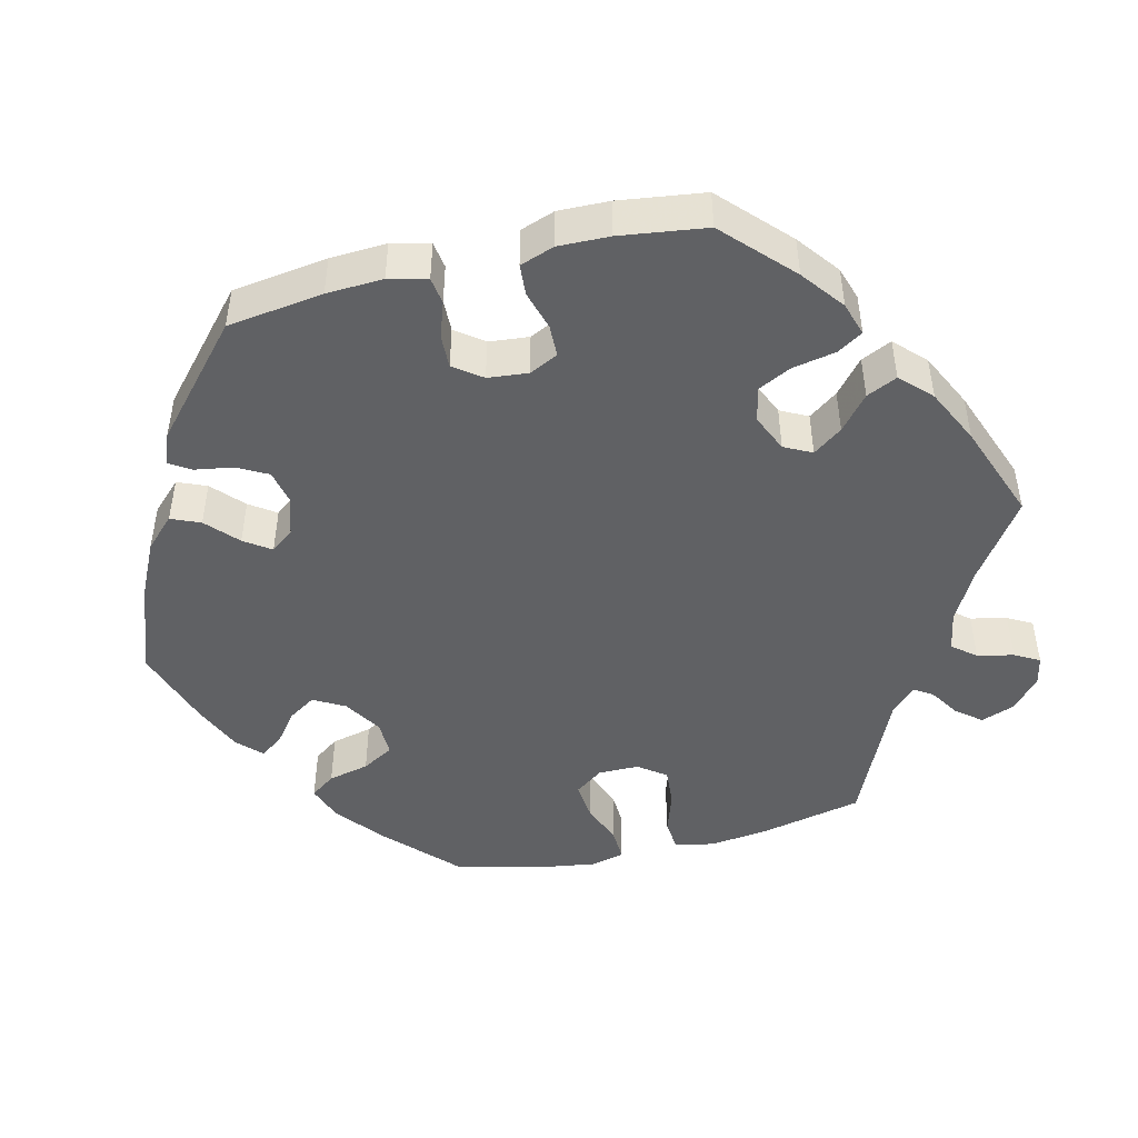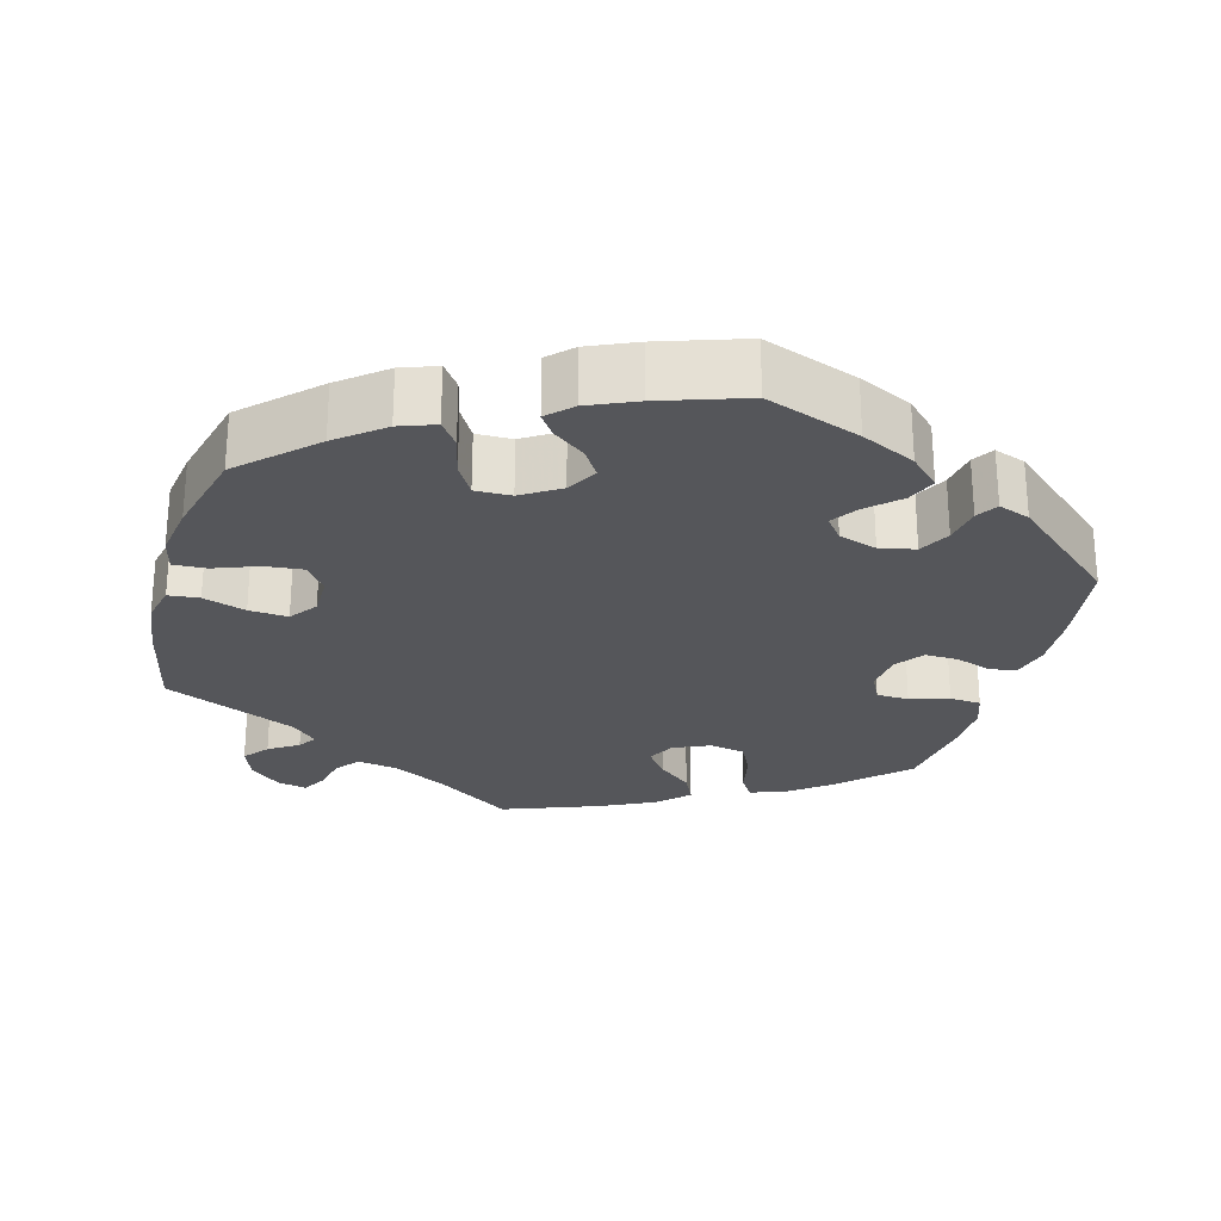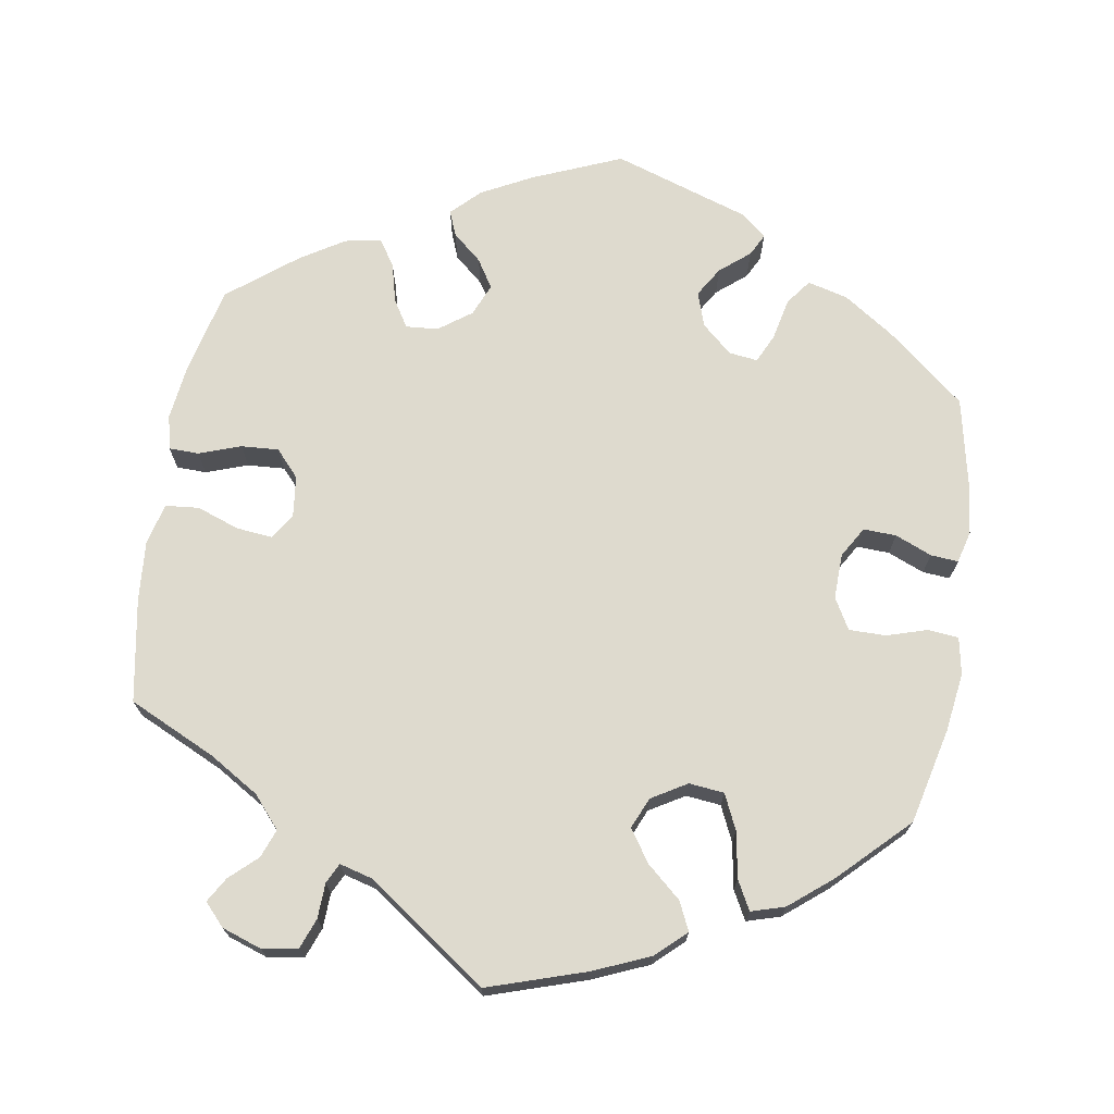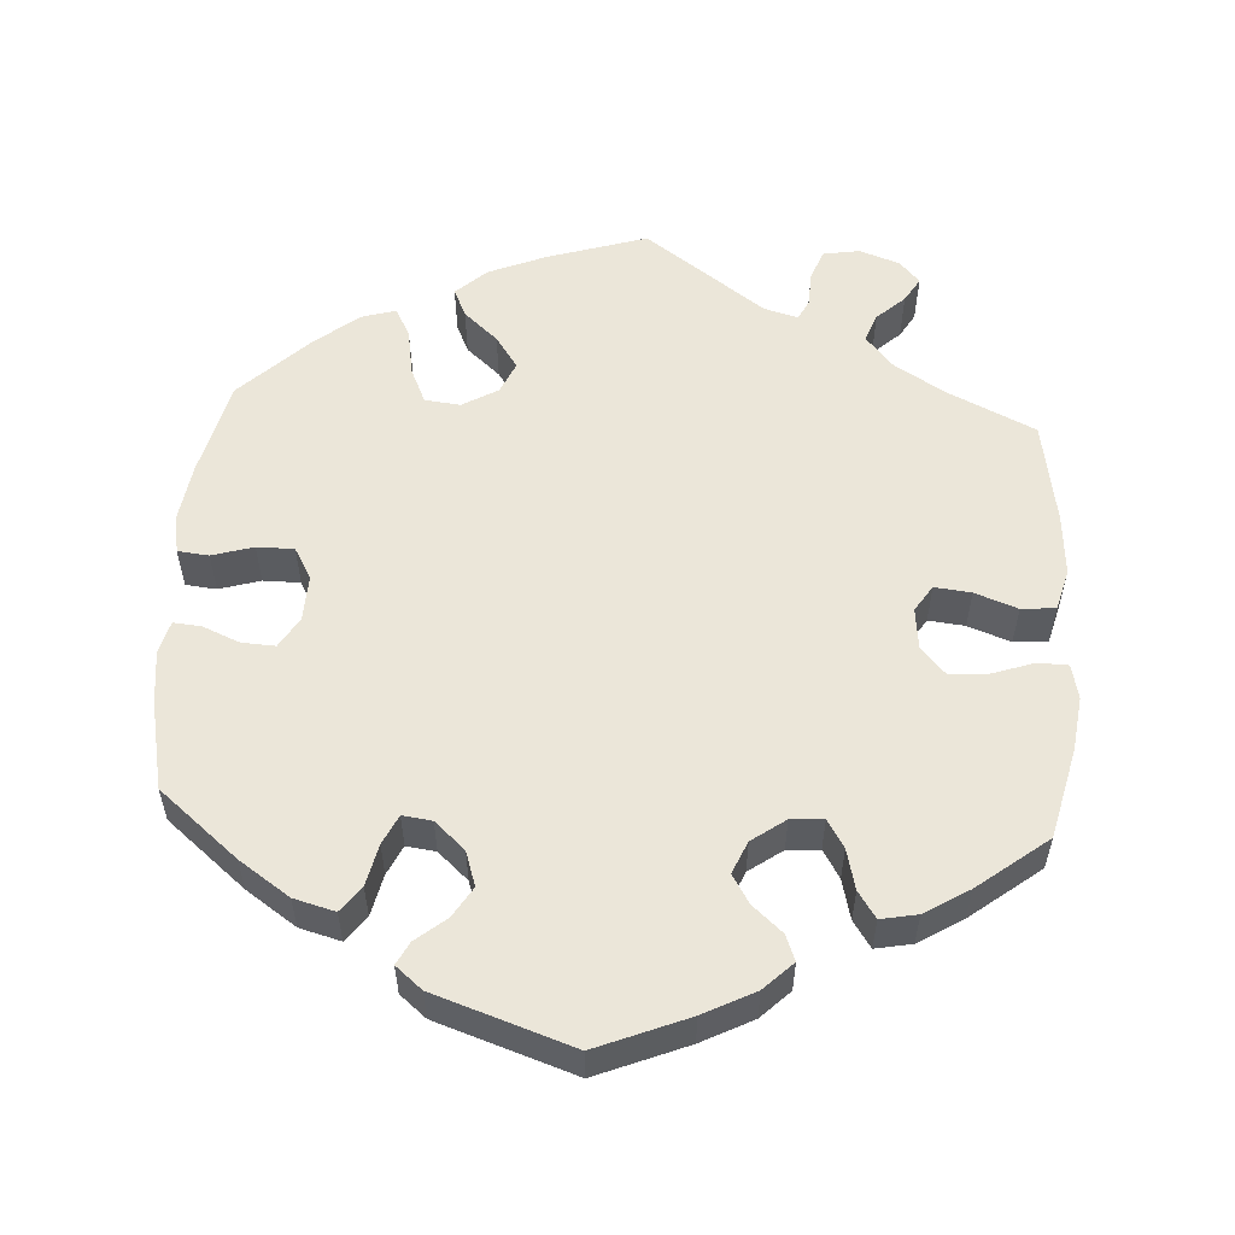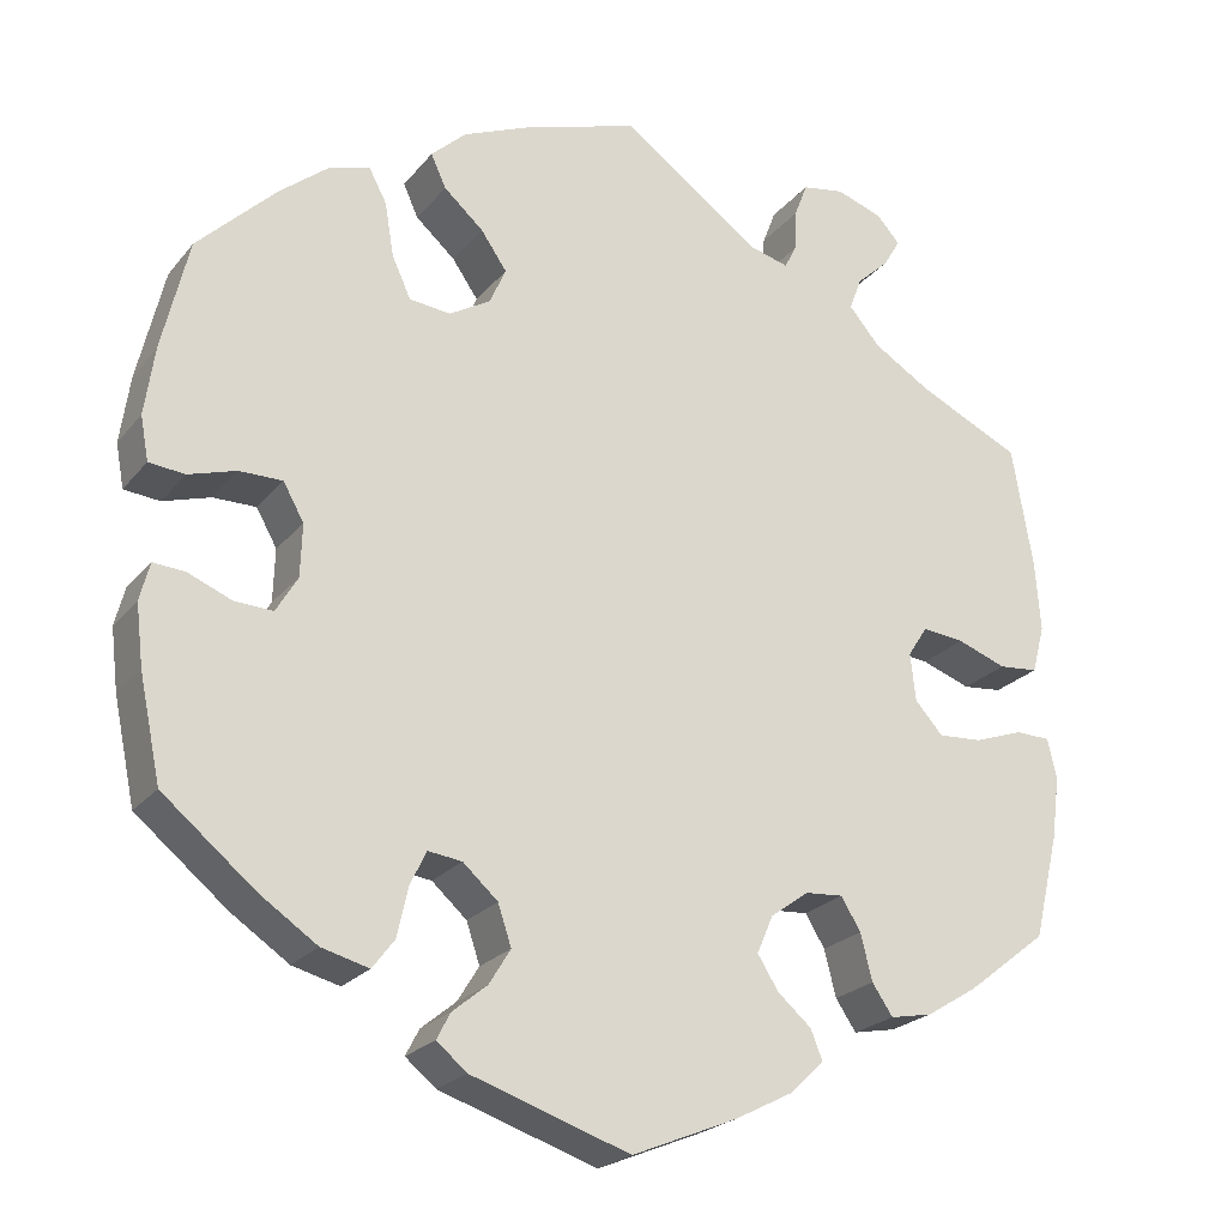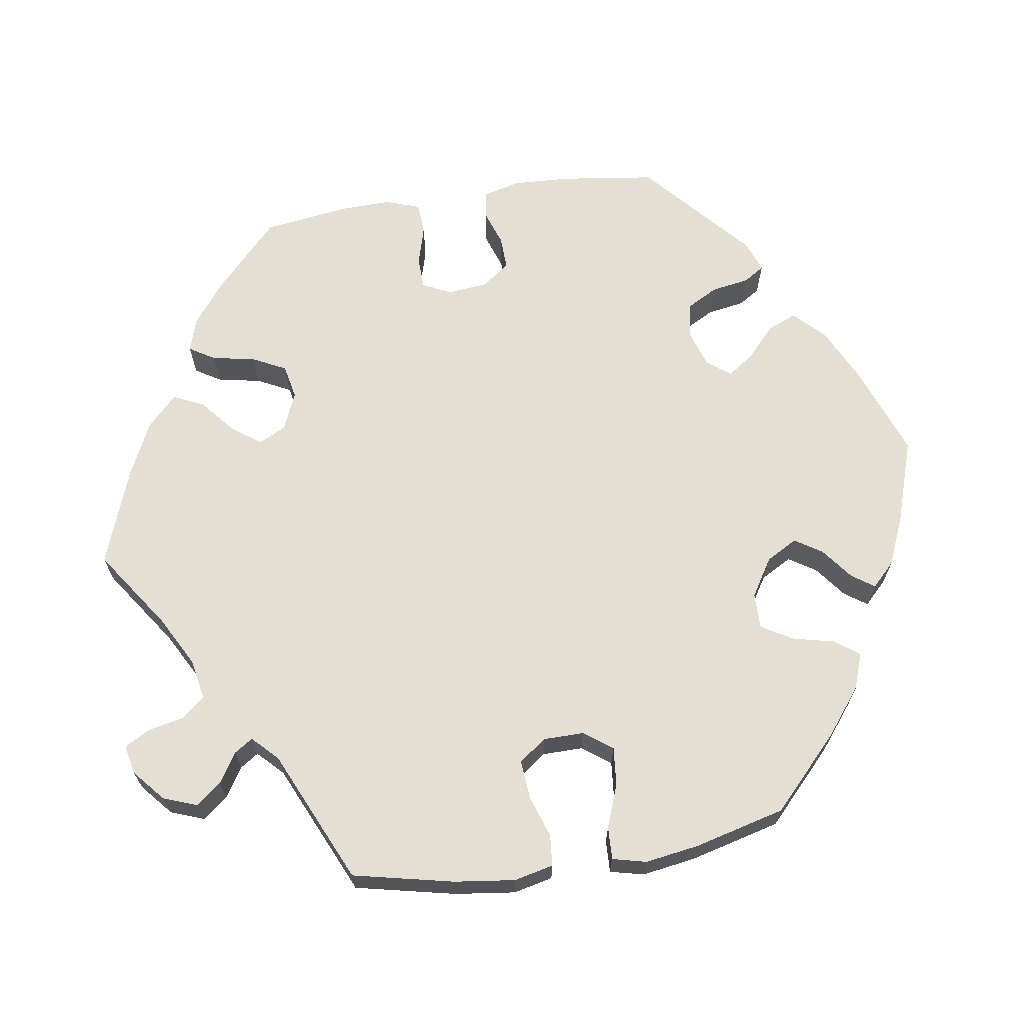
<metadata>
{"format":"obj","ext":"obj","renderer":"f3d","projection":"perspective","resolution":1024,"background":"white","views":[{"elev":-47.0,"azim":-136.2,"up":"+Y"},{"elev":-26.1,"azim":104.8,"up":"+Y"},{"elev":71.2,"azim":9.0,"up":"+Y"},{"elev":55.6,"azim":-176.4,"up":"+Y"},{"elev":-22.8,"azim":151.5,"up":"+Z"},{"elev":66.7,"azim":21.2,"up":"+Y"}]}
</metadata>
<code>
v -0.387 0.07 0.343
v -0.322 0.07 0.383
v -0.287 0.07 0.424
v -0.301 0.07 0.461
v -0.337 0.07 0.494
v -0.356 0.07 0.526
v -0.33 0.07 0.555
v -0.278 0.07 0.573
v -0.231 0.07 0.565
v -0.216 0.07 0.526
v -0.214 0.07 0.48
v -0.201 0.07 0.454
v -0.157 0.07 0.466
v -0.001 0.07 0.578
v 0.128 0.07 0.537
v 0.202 0.07 0.506
v 0.241 0.07 0.47
v 0.224 0.07 0.433
v 0.18 0.07 0.394
v 0.151 0.07 0.352
v 0.169 0.07 0.311
v 0.215 0.07 0.284
v 0.261 0.07 0.289
v 0.282 0.07 0.335
v 0.292 0.07 0.395
v 0.312 0.07 0.433
v 0.356 0.07 0.42
v 0.412 0.07 0.375
v 0.5 0.07 0.289
v 0.53 0.07 0.164
v 0.541 0.07 0.088
v 0.532 0.07 0.039
v 0.492 0.07 0.035
v 0.439 0.07 0.051
v 0.391 0.07 0.051
v 0.368 0.07 0.01
v 0.37 0.07 -0.049
v 0.394 0.07 -0.089
v 0.437 0.07 -0.087
v 0.485 0.07 -0.067
v 0.521 0.07 -0.064
v 0.532 0.07 -0.106
v 0.524 0.07 -0.174
v 0.5 0.07 -0.289
v 0.398 0.07 -0.373
v 0.333 0.07 -0.417
v 0.28 0.07 -0.431
v 0.255 0.07 -0.398
v 0.243 0.07 -0.344
v 0.225 0.07 -0.306
v 0.187 0.07 -0.311
v 0.148 0.07 -0.346
v 0.133 0.07 -0.391
v 0.157 0.07 -0.43
v 0.196 0.07 -0.462
v 0.211 0.07 -0.491
v 0.177 0.07 -0.519
v 0 0.07 -0.578
v -0.117 0.07 -0.53
v -0.183 0.07 -0.496
v -0.22 0.07 -0.46
v -0.207 0.07 -0.427
v -0.169 0.07 -0.394
v -0.146 0.07 -0.357
v -0.164 0.07 -0.315
v -0.207 0.07 -0.284
v -0.249 0.07 -0.281
v -0.271 0.07 -0.317
v -0.284 0.07 -0.369
v -0.307 0.07 -0.403
v -0.354 0.07 -0.394
v -0.411 0.07 -0.359
v -0.501 0.07 -0.289
v -0.529 0.07 -0.172
v -0.538 0.07 -0.103
v -0.528 0.07 -0.058
v -0.489 0.07 -0.057
v -0.434 0.07 -0.076
v -0.385 0.07 -0.079
v -0.354 0.07 -0.044
v -0.348 0.07 0.009
v -0.37 0.07 0.043
v -0.417 0.07 0.038
v -0.472 0.07 0.018
v -0.516 0.07 0.022
v -0.53 0.07 0.075
v -0.524 0.07 0.155
v -0.501 0.07 0.289
v -0.387 0 0.343
v -0.322 0 0.383
v -0.287 0 0.424
v -0.301 0 0.461
v -0.337 0 0.494
v -0.356 0 0.526
v -0.33 0 0.555
v -0.278 0 0.573
v -0.231 0 0.565
v -0.216 0 0.526
v -0.214 0 0.48
v -0.201 0 0.454
v -0.157 0 0.466
v -0.001 0 0.578
v 0.128 0 0.537
v 0.202 0 0.506
v 0.241 0 0.47
v 0.224 0 0.433
v 0.18 0 0.394
v 0.151 0 0.352
v 0.169 0 0.311
v 0.215 0 0.284
v 0.261 0 0.289
v 0.282 0 0.335
v 0.292 0 0.395
v 0.312 0 0.433
v 0.356 0 0.42
v 0.412 0 0.375
v 0.5 0 0.289
v 0.53 0 0.164
v 0.541 0 0.088
v 0.532 0 0.039
v 0.492 0 0.035
v 0.439 0 0.051
v 0.391 0 0.051
v 0.368 0 0.01
v 0.37 0 -0.049
v 0.394 0 -0.089
v 0.437 0 -0.087
v 0.485 0 -0.067
v 0.521 0 -0.064
v 0.532 0 -0.106
v 0.524 0 -0.174
v 0.5 0 -0.289
v 0.398 0 -0.373
v 0.333 0 -0.417
v 0.28 0 -0.431
v 0.255 0 -0.398
v 0.243 0 -0.344
v 0.225 0 -0.306
v 0.187 0 -0.311
v 0.148 0 -0.346
v 0.133 0 -0.391
v 0.157 0 -0.43
v 0.196 0 -0.462
v 0.211 0 -0.491
v 0.177 0 -0.519
v 0 0 -0.578
v -0.117 0 -0.53
v -0.183 0 -0.496
v -0.22 0 -0.46
v -0.207 0 -0.427
v -0.169 0 -0.394
v -0.146 0 -0.357
v -0.164 0 -0.315
v -0.207 0 -0.284
v -0.249 0 -0.281
v -0.271 0 -0.317
v -0.284 0 -0.369
v -0.307 0 -0.403
v -0.354 0 -0.394
v -0.411 0 -0.359
v -0.501 0 -0.289
v -0.529 0 -0.172
v -0.538 0 -0.103
v -0.528 0 -0.058
v -0.489 0 -0.057
v -0.434 0 -0.076
v -0.385 0 -0.079
v -0.354 0 -0.044
v -0.348 0 0.009
v -0.37 0 0.043
v -0.417 0 0.038
v -0.472 0 0.018
v -0.516 0 0.022
v -0.53 0 0.075
v -0.524 0 0.155
v -0.501 0 0.289
f 87 88 1
f 86 87 1 2
f 83 84 85 86
f 82 83 86 2
f 81 82 2 3
f 80 81 3
f 75 76 77 78
f 75 78 79
f 74 75 79
f 73 74 79
f 72 73 79 80
f 68 69 70 71
f 67 68 71 72
f 60 61 62 63
f 60 63 64
f 59 60 64
f 58 59 64
f 57 58 64 65
f 54 55 56 57
f 53 54 57 65
f 46 47 48 49
f 46 49 50
f 45 46 50
f 44 45 50
f 43 44 50
f 42 43 50 51
f 39 40 41 42
f 38 39 42 51
f 31 32 33 34
f 31 34 35
f 30 31 35
f 29 30 35
f 28 29 35 36
f 24 25 26 27
f 23 24 27 28
f 16 17 18 19
f 16 19 20
f 13 14 15 16
f 12 13 16 20
f 8 9 10 11
f 8 11 12
f 7 8 12
f 4 5 6 7
f 3 4 7 12
f 80 3 12 20
f 67 72 80 20
f 52 53 65 66
f 38 51 52 66
f 37 38 66 67
f 36 37 67
f 23 28 36 67
f 22 23 67
f 21 22 67
f 20 21 67
f 89 176 175
f 90 89 175 174
f 174 173 172 171
f 90 174 171 170
f 91 90 170 169
f 91 169 168
f 166 165 164 163
f 167 166 163
f 167 163 162
f 167 162 161
f 168 167 161 160
f 159 158 157 156
f 160 159 156 155
f 151 150 149 148
f 152 151 148
f 152 148 147
f 152 147 146
f 153 152 146 145
f 145 144 143 142
f 153 145 142 141
f 137 136 135 134
f 138 137 134
f 138 134 133
f 138 133 132
f 138 132 131
f 139 138 131 130
f 130 129 128 127
f 139 130 127 126
f 122 121 120 119
f 123 122 119
f 123 119 118
f 123 118 117
f 124 123 117 116
f 115 114 113 112
f 116 115 112 111
f 107 106 105 104
f 108 107 104
f 104 103 102 101
f 108 104 101 100
f 99 98 97 96
f 100 99 96
f 100 96 95
f 95 94 93 92
f 100 95 92 91
f 108 100 91 168
f 108 168 160 155
f 154 153 141 140
f 154 140 139 126
f 155 154 126 125
f 155 125 124
f 155 124 116 111
f 155 111 110
f 155 110 109
f 155 109 108
f 1 89 90 2
f 2 90 91 3
f 3 91 92 4
f 4 92 93 5
f 5 93 94 6
f 6 94 95 7
f 7 95 96 8
f 8 96 97 9
f 9 97 98 10
f 10 98 99 11
f 11 99 100 12
f 12 100 101 13
f 13 101 102 14
f 14 102 103 15
f 15 103 104 16
f 16 104 105 17
f 17 105 106 18
f 18 106 107 19
f 19 107 108 20
f 20 108 109 21
f 21 109 110 22
f 22 110 111 23
f 23 111 112 24
f 24 112 113 25
f 25 113 114 26
f 26 114 115 27
f 27 115 116 28
f 28 116 117 29
f 29 117 118 30
f 30 118 119 31
f 31 119 120 32
f 32 120 121 33
f 33 121 122 34
f 34 122 123 35
f 35 123 124 36
f 36 124 125 37
f 37 125 126 38
f 38 126 127 39
f 39 127 128 40
f 40 128 129 41
f 41 129 130 42
f 42 130 131 43
f 43 131 132 44
f 44 132 133 45
f 45 133 134 46
f 46 134 135 47
f 47 135 136 48
f 48 136 137 49
f 49 137 138 50
f 50 138 139 51
f 51 139 140 52
f 52 140 141 53
f 53 141 142 54
f 54 142 143 55
f 55 143 144 56
f 56 144 145 57
f 57 145 146 58
f 58 146 147 59
f 59 147 148 60
f 60 148 149 61
f 61 149 150 62
f 62 150 151 63
f 63 151 152 64
f 64 152 153 65
f 65 153 154 66
f 66 154 155 67
f 67 155 156 68
f 68 156 157 69
f 69 157 158 70
f 70 158 159 71
f 71 159 160 72
f 72 160 161 73
f 73 161 162 74
f 74 162 163 75
f 75 163 164 76
f 76 164 165 77
f 77 165 166 78
f 78 166 167 79
f 79 167 168 80
f 80 168 169 81
f 81 169 170 82
f 82 170 171 83
f 83 171 172 84
f 84 172 173 85
f 85 173 174 86
f 86 174 175 87
f 87 175 176 88
f 88 176 89 1

</code>
